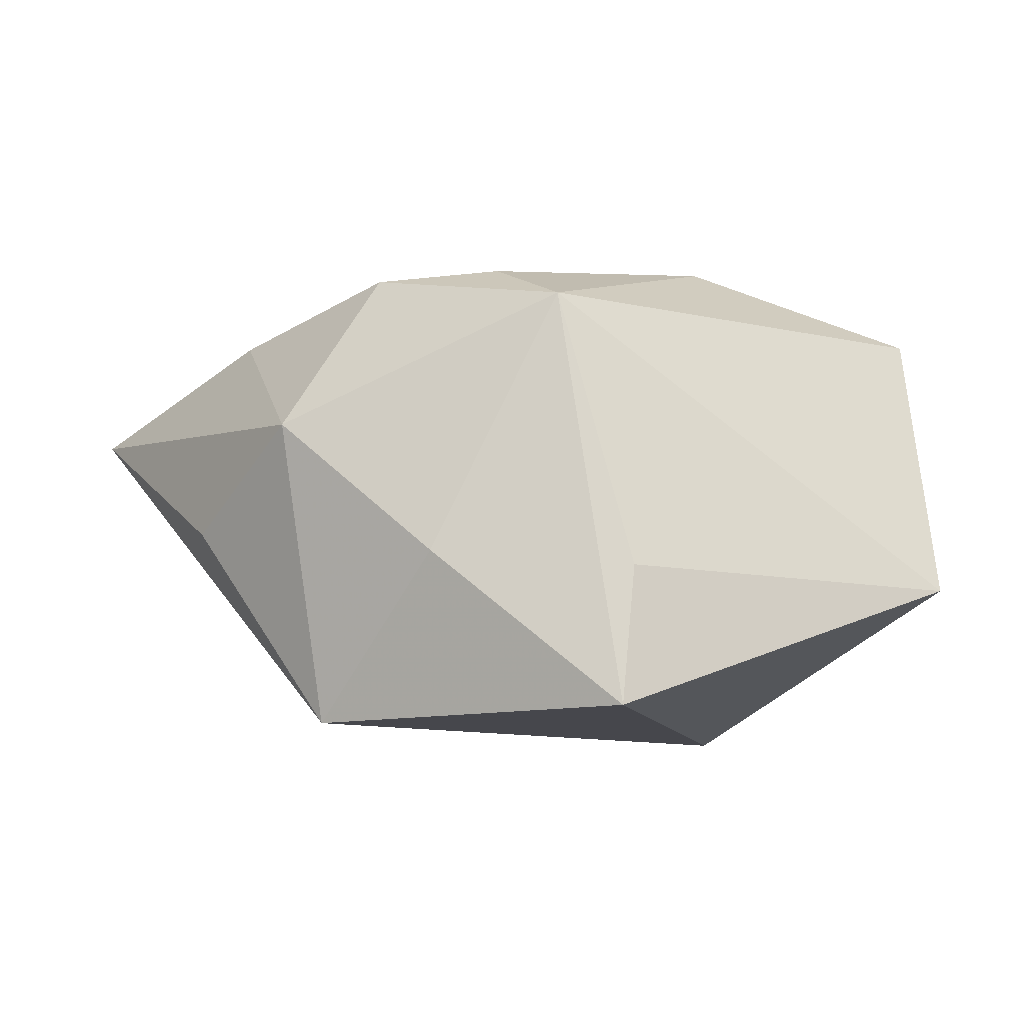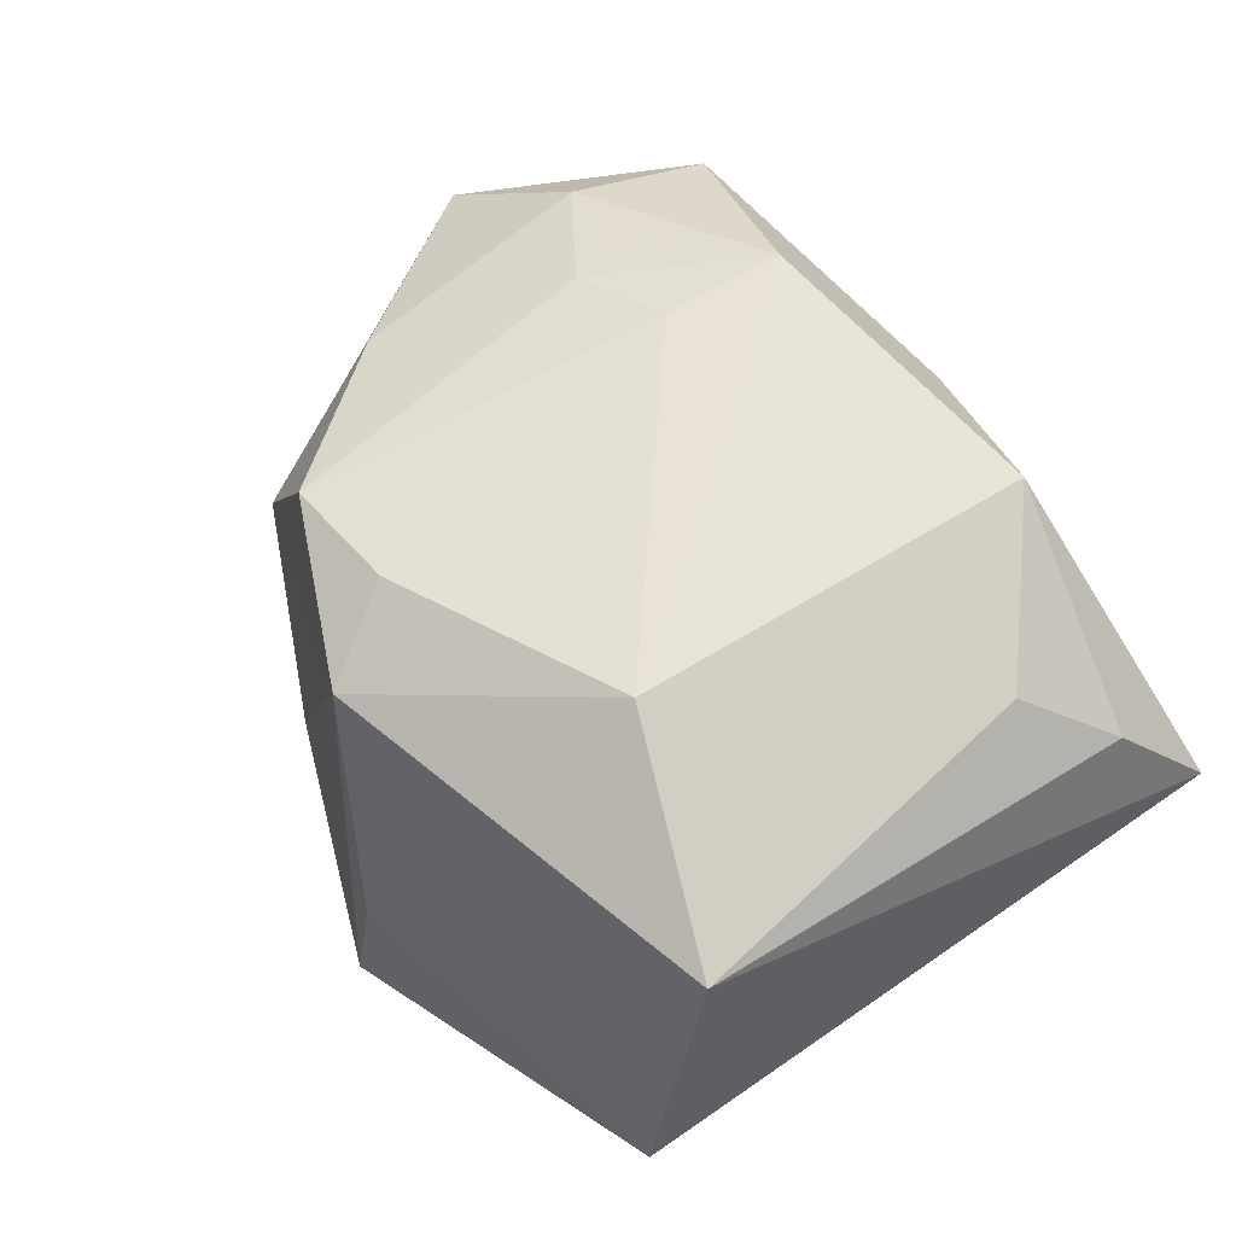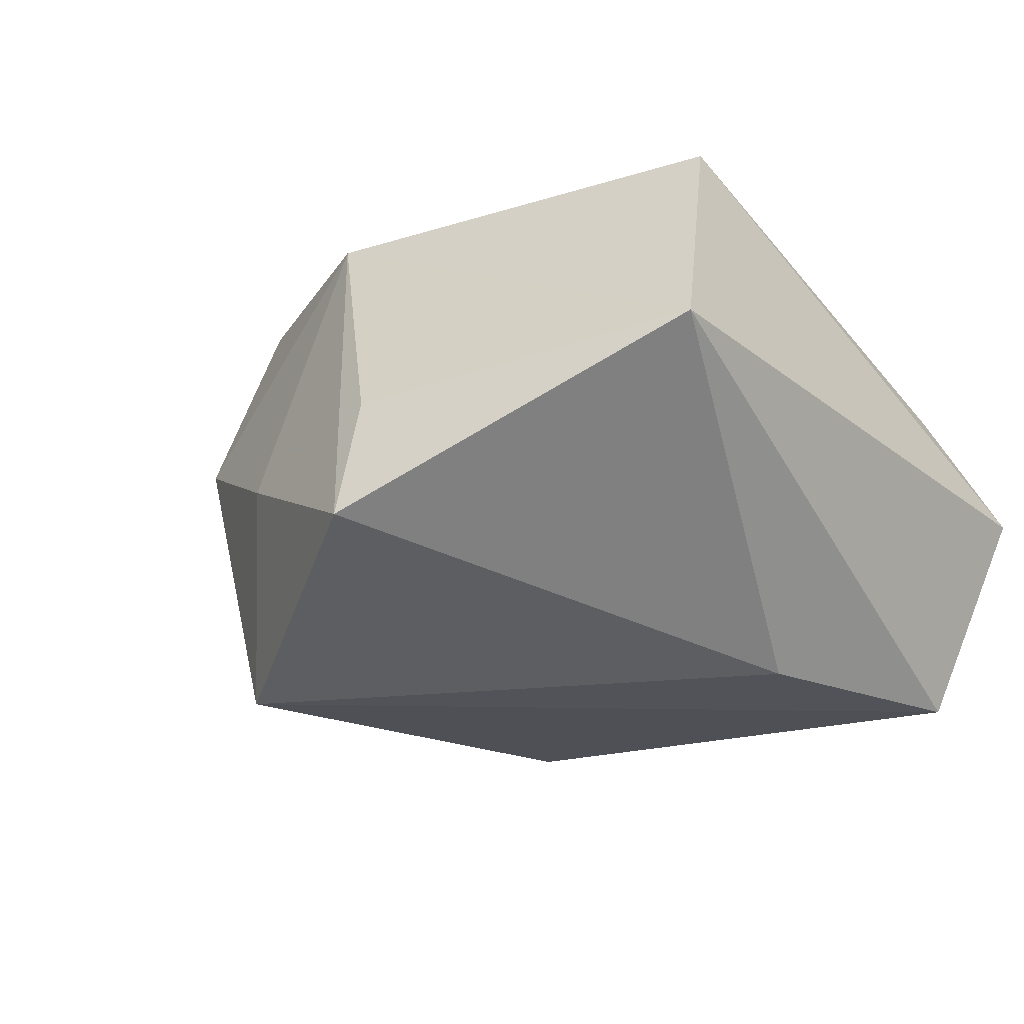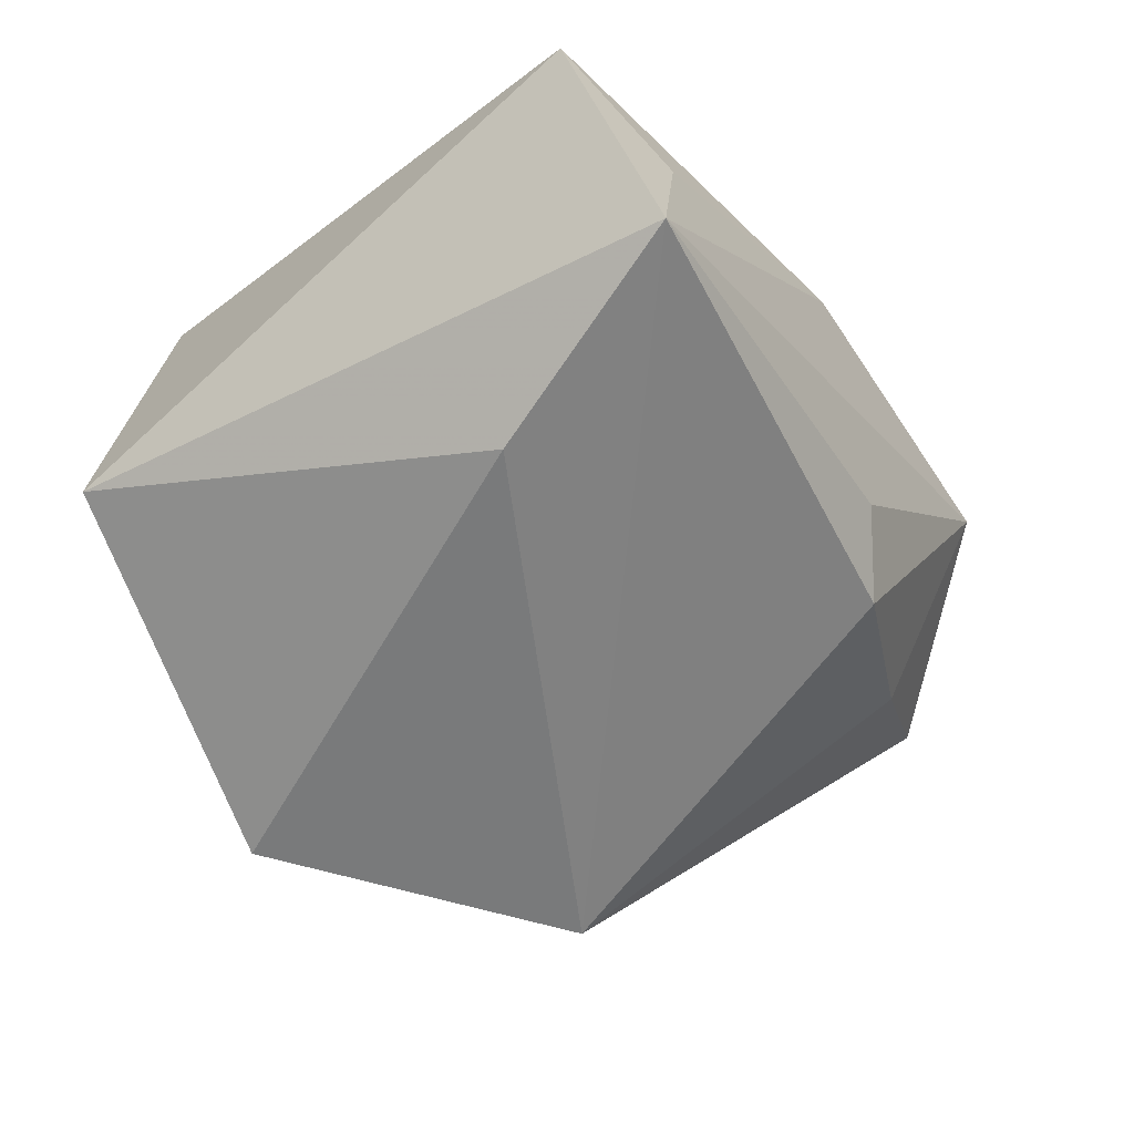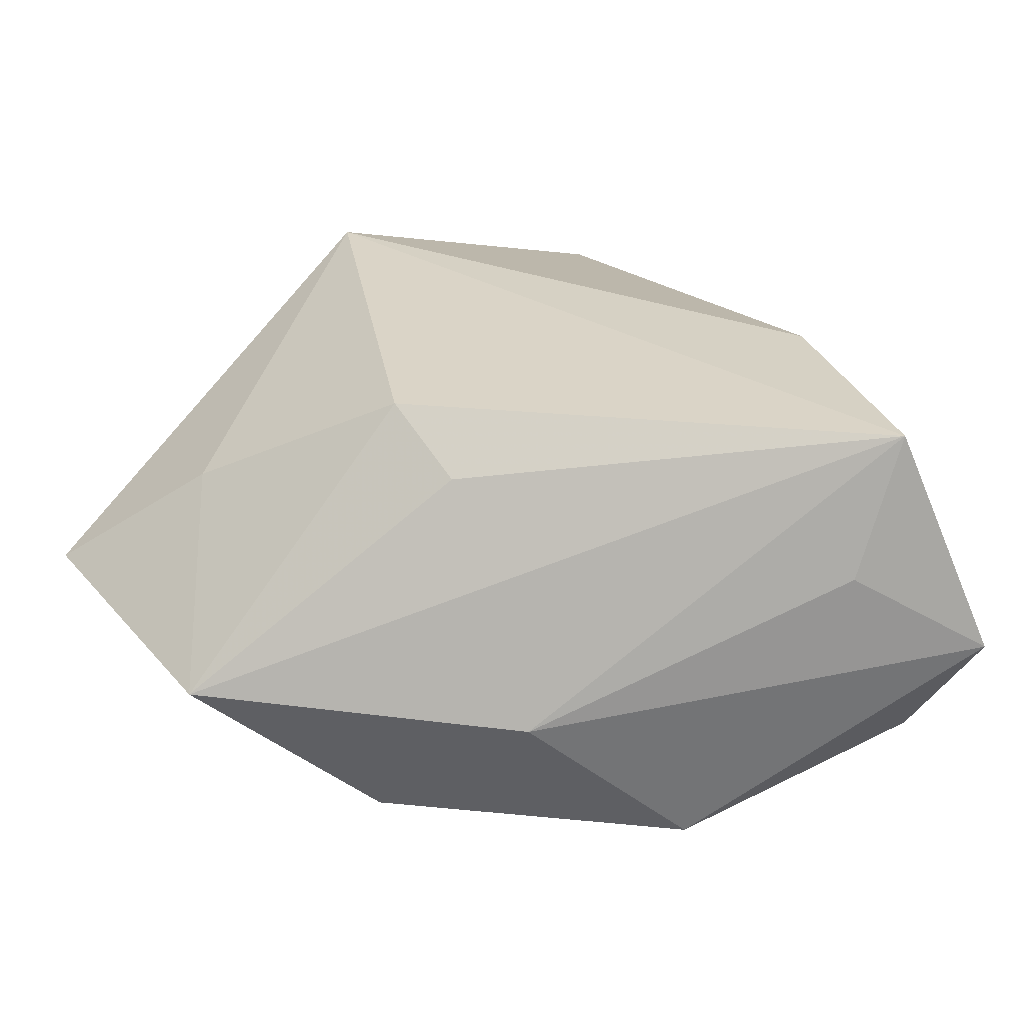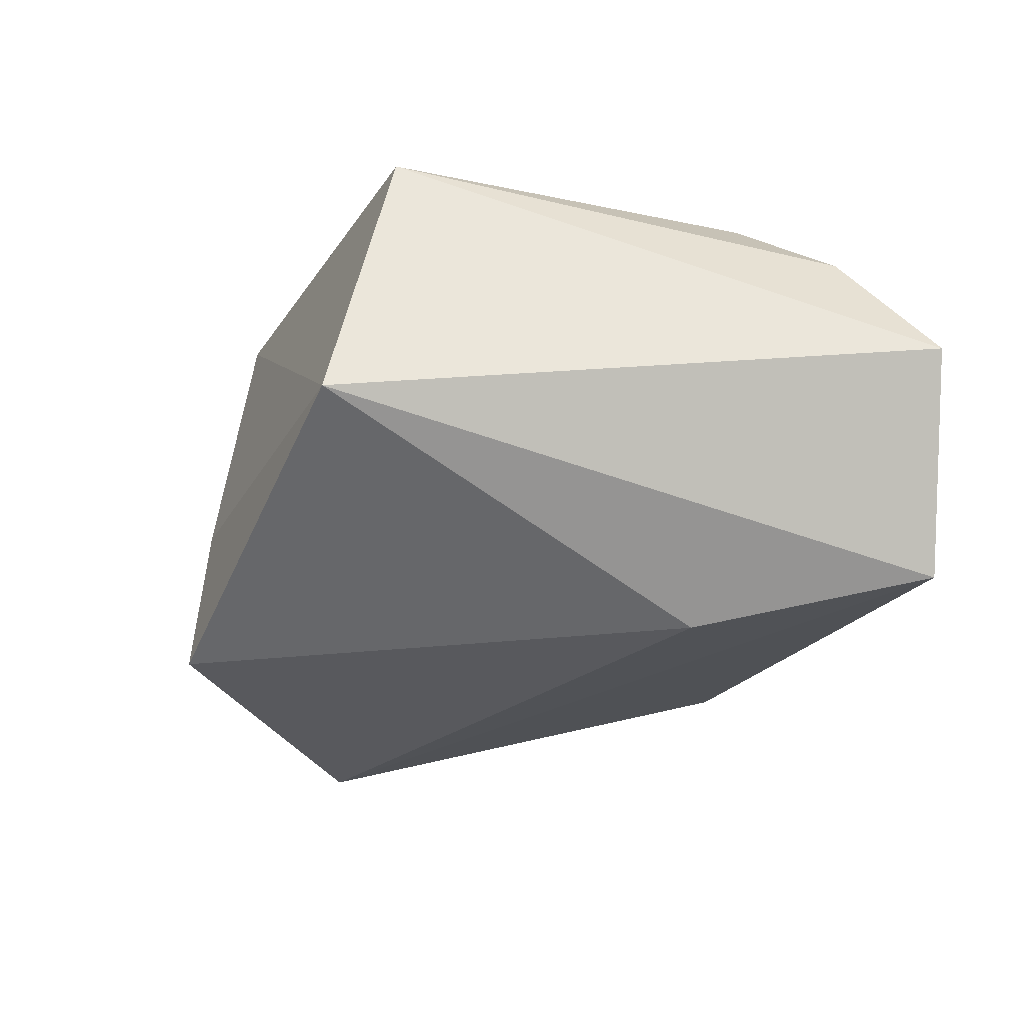
<metadata>
{"format":"obj","ext":"obj","renderer":"f3d","projection":"perspective","resolution":1024,"background":"white","views":[{"elev":-10.0,"azim":169.5,"up":"+Z"},{"elev":59.7,"azim":-127.7,"up":"+Z"},{"elev":-38.2,"azim":-144.5,"up":"+Z"},{"elev":-58.3,"azim":-53.2,"up":"+Z"},{"elev":-76.7,"azim":171.0,"up":"+Y"},{"elev":-29.1,"azim":-103.2,"up":"+Z"}]}
</metadata>
<code>
v 0.03502 -0.03158 0.01512
v -0.02107 -0.01027 -0.02634
v 0.01107 0.02432 0.02251
v -0.01609 -0.0272 0.02307
v -0.03492 0.02402 0.01605
v 0.0008685 0.03866 -0.02568
v -0.03057 -0.01419 0.01725
v 0.01659 -0.01206 0.02537
v 0.01495 -0.02423 0.02613
v 0.03792 -0.01709 0.0186
v 0.03667 0.008359 0.01646
v -0.02883 -0.03403 -0.02168
v 0.02392 0.02451 0.02052
v 0.001655 -0.03403 0.01291
v -0.03701 -0.02264 0.009671
v 0.006209 0.03323 0.01787
v -0.02679 -0.03403 -0.007112
v 0.01943 -0.02523 -0.01555
v -0.03605 0.03064 -0.01228
v 0.04149 0.007944 -0.004844
v 0.01914 0.03082 -0.009443
v -0.01368 0.01521 0.02588
v -0.04111 -0.03168 -0.001924
v 0.02879 0.01794 -0.02634
v -0.0007454 0.0374 -0.01136
v 0.05178 -0.01205 0.008576
v 0.03803 -0.01699 -0.003619
v 0.02668 -0.00918 0.02267
v 0.03395 0.02285 0.00484
v 0.01278 -0.02992 -0.009918
f 4 23 14
f 23 19 12
f 24 18 12
f 5 19 23
f 24 26 27
f 27 18 24
f 1 27 26
f 14 12 1
f 18 27 1
f 19 25 6
f 14 23 17
f 17 12 14
f 23 12 17
f 23 4 15
f 15 5 23
f 9 4 14
f 14 1 9
f 22 4 9
f 30 12 18
f 18 1 30
f 30 1 12
f 2 12 19
f 19 6 2
f 24 12 2
f 2 6 24
f 7 15 4
f 5 15 7
f 7 4 22
f 22 5 7
f 16 6 25
f 16 25 19
f 19 5 16
f 16 5 22
f 20 26 24
f 26 11 10
f 10 1 26
f 10 9 1
f 13 10 11
f 9 10 28
f 10 13 28
f 3 16 22
f 3 13 16
f 16 13 29
f 29 20 24
f 29 13 11
f 29 11 26
f 26 20 29
f 9 28 8
f 8 28 13
f 13 3 8
f 22 9 8
f 8 3 22
f 24 6 21
f 21 29 24
f 6 16 21
f 16 29 21

</code>
